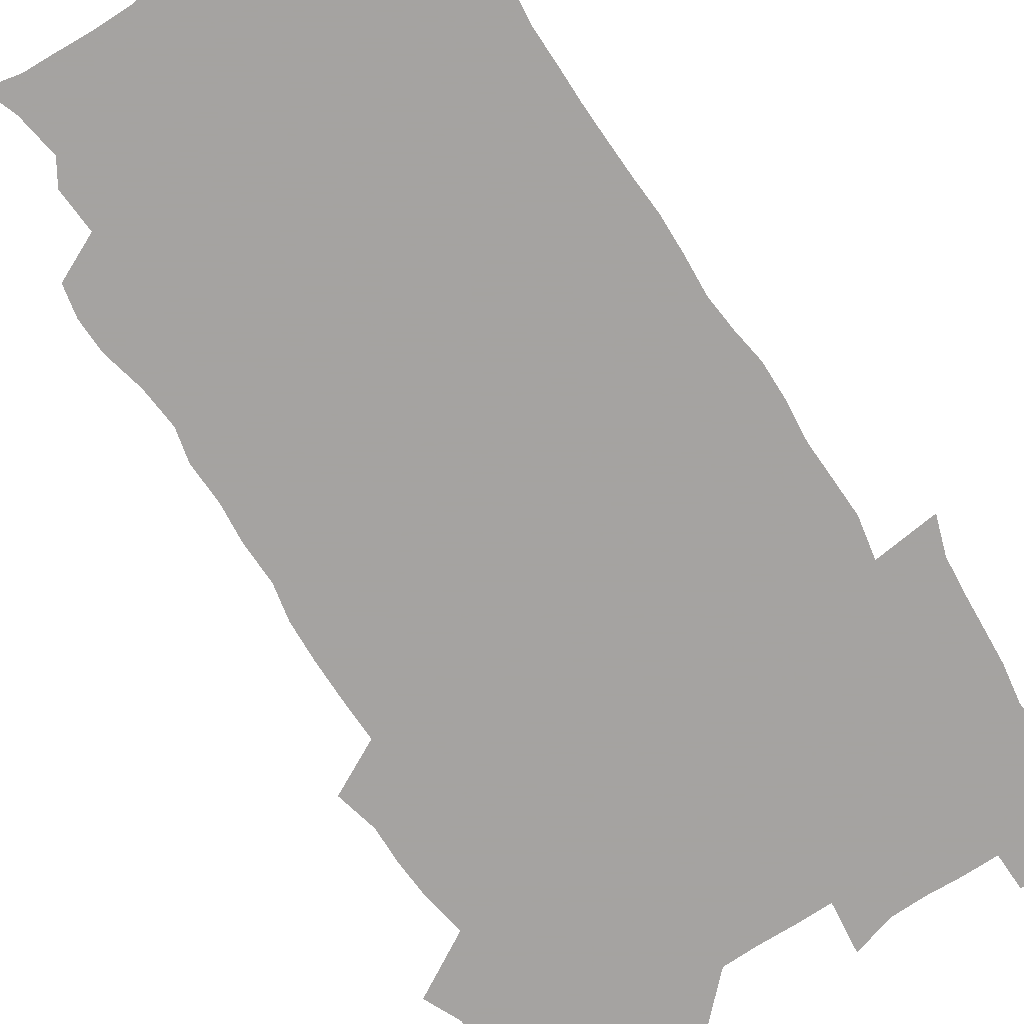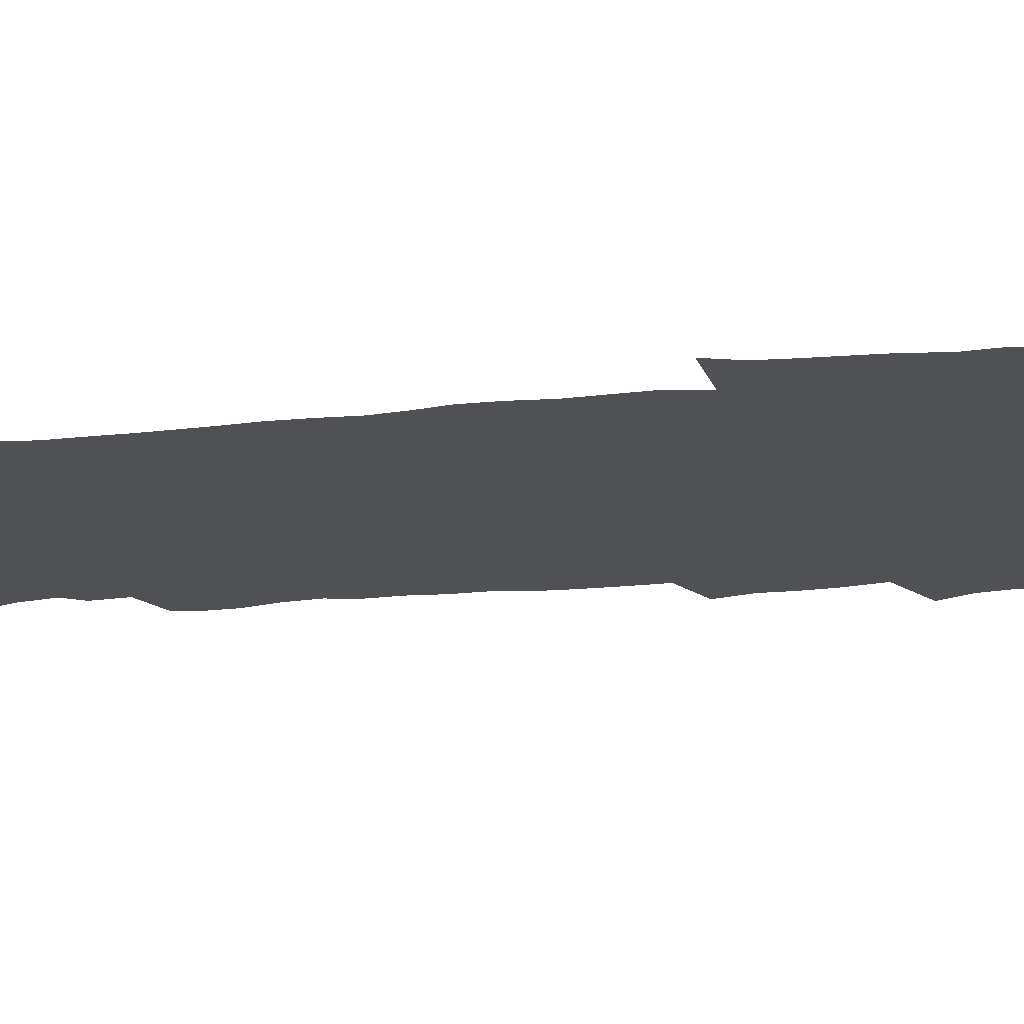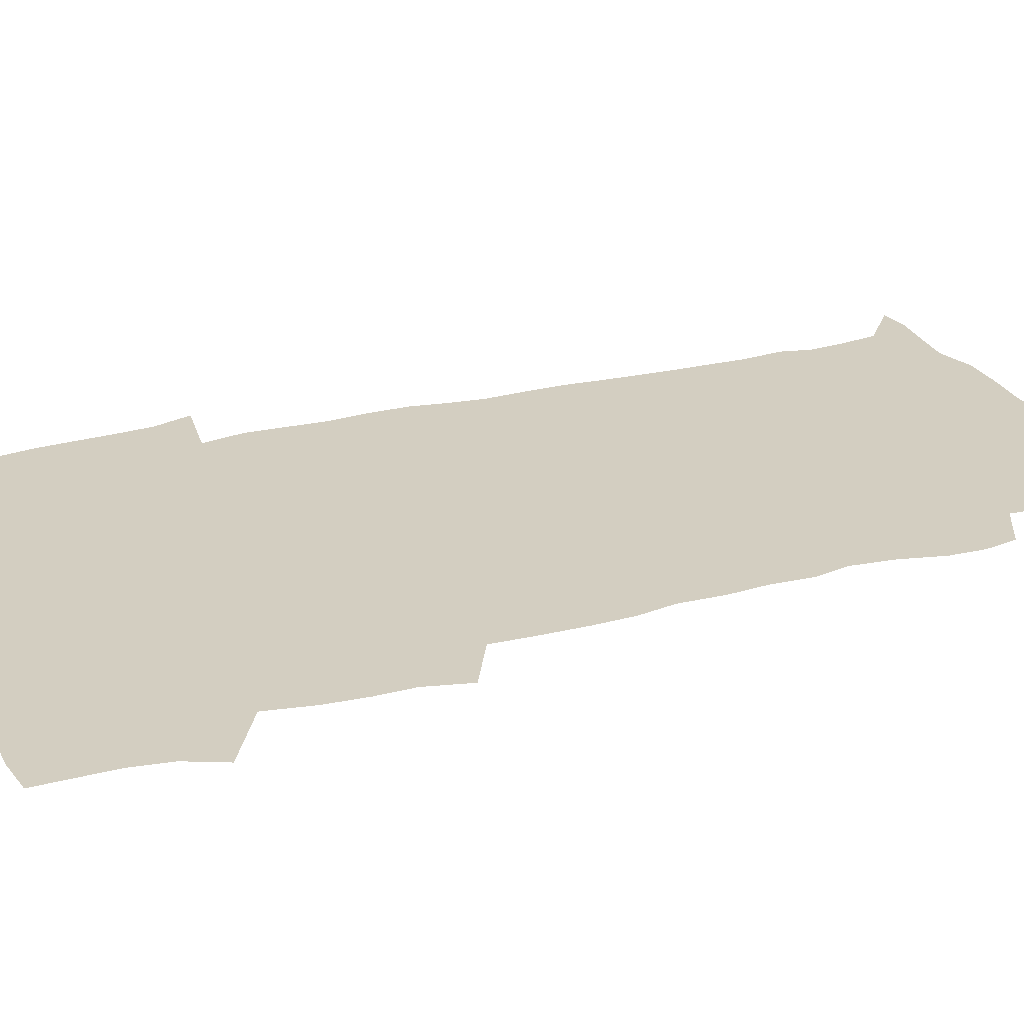
<metadata>
{"format":"obj","ext":"obj","renderer":"f3d","projection":"perspective","resolution":1024,"background":"white","views":[{"elev":-73.1,"azim":31.5,"up":"+Z"},{"elev":-19.9,"azim":99.7,"up":"+Z"},{"elev":25.3,"azim":-113.2,"up":"+Z"}]}
</metadata>
<code>
v 471.2 525.7 0
v 478.2 540.2 0
v 480.5 554.9 0
v 480.7 569.8 0
v 480.7 584.6 0
v 487.5 443.1 0
v 492 460.5 0
v 492 475.5 0
v 493.3 491.7 0
v 496.8 509.9 0
v 497.7 524.7 0
v 496.5 539.6 0
v 497.2 554.2 0
v 498.3 568.2 0
v 495.4 586.1 0
v 508.1 239.6 0
v 505.8 252.5 0
v 506.5 266.7 0
v 510.9 283.8 0
v 512.8 300.7 0
v 510 314.1 0
v 511 331.3 0
v 510 346.9 0
v 510.7 364.8 0
v 508.1 379.6 0
v 507.8 395.9 0
v 508.2 413.2 0
v 509 431.1 0
v 508.2 446.8 0
v 510.3 463.2 0
v 508.4 477.7 0
v 510.9 494.2 0
v 512.2 509.8 0
v 512.8 524.6 0
v 510.9 539.8 0
v 513.8 554.1 0
v 512.4 569.4 0
v 510.5 585.9 0
v 522.1 172.3 0
v 527.4 185.8 0
v 530.5 203.3 0
v 524.8 212.9 0
v 526.4 230.5 0
v 528.3 248.1 0
v 531.4 265.7 0
v 531.5 280.8 0
v 530.7 295.2 0
v 531 310.5 0
v 529.6 324.9 0
v 529.2 340.3 0
v 528.5 355.5 0
v 528.6 371.6 0
v 527.8 387.1 0
v 526.8 402.3 0
v 526.1 417.9 0
v 527.5 434.7 0
v 526.7 449.7 0
v 527.7 465.5 0
v 526.6 480.1 0
v 528.7 496 0
v 527.6 510.5 0
v 527.6 525.2 0
v 528.4 539.8 0
v 528.2 554.3 0
v 526.7 570.3 0
v 524.6 588.1 0
v 536.3 175.1 0
v 536.7 184.5 0
v 544 208.5 0
v 543.1 222.6 0
v 543.6 238 0
v 546.4 255.8 0
v 546.9 271 0
v 546.9 285.9 0
v 547.2 301.3 0
v 546 315.1 0
v 545 329.7 0
v 547 347.5 0
v 545.4 360.8 0
v 544.8 375.9 0
v 544.5 391.2 0
v 543.4 405.9 0
v 543.1 421.2 0
v 542.2 435.9 0
v 542.9 451.6 0
v 543.3 466.8 0
v 543.4 481.8 0
v 543.6 496.4 0
v 543.5 510.9 0
v 544.2 525.2 0
v 543.8 539.4 0
v 543.8 553.2 0
v 541 571 0
v 538.7 589.1 0
v 548.2 175.2 0
v 554 193 0
v 558.1 212 0
v 560 229 0
v 561.7 245.7 0
v 561.9 260.4 0
v 561.4 274.4 0
v 561.5 289.4 0
v 561 303.6 0
v 560.4 318 0
v 560.1 333.1 0
v 559.7 347.4 0
v 560.1 363.4 0
v 559.8 378.4 0
v 559 392.9 0
v 559.7 409 0
v 558.9 423.2 0
v 558.6 438 0
v 558.4 452.9 0
v 558.8 468 0
v 559 482.7 0
v 558.8 496.9 0
v 558.7 511.2 0
v 558.6 525.3 0
v 558.6 539.4 0
v 557.7 553.7 0
v 555.7 570.4 0
v 553 588.9 0
v 562.7 175.6 0
v 568.8 194.5 0
v 573.6 216.5 0
v 574.7 232.1 0
v 575.1 247 0
v 575.4 261.9 0
v 575.5 276.9 0
v 575 290.7 0
v 574.6 305 0
v 574.7 320.3 0
v 574.7 335.3 0
v 574.6 350.1 0
v 575.2 366.3 0
v 574.4 380.2 0
v 573.1 393.9 0
v 573.6 409.4 0
v 573 423.5 0
v 573.7 439.7 0
v 573.3 453.9 0
v 573.2 468.4 0
v 573.1 482.8 0
v 573 497 0
v 573.2 511.4 0
v 573.3 525.4 0
v 573.2 539.3 0
v 571.9 554.4 0
v 569.8 571.3 0
v 579.2 175.3 0
v 582.2 189.9 0
v 586.6 215.4 0
v 588.4 233.7 0
v 588.9 248.9 0
v 588.5 261.7 0
v 588.9 277.8 0
v 588.5 291.6 0
v 588.4 306.4 0
v 588.7 322.2 0
v 588.4 336.1 0
v 588 348.9 0
v 588.6 367.1 0
v 588.8 382 0
v 587.9 395.5 0
v 587.7 409.9 0
v 586.7 423.4 0
v 587.6 439.8 0
v 587.6 454.4 0
v 587.5 468.7 0
v 587.5 483.1 0
v 587.6 497.4 0
v 587.8 511.6 0
v 587.4 525.7 0
v 587.3 539.6 0
v 586.6 554.5 0
v 585.2 570.5 0
v 594.8 172.2 0
v 598.7 194.3 0
v 600.6 215.5 0
v 601.7 234.1 0
v 601.9 248.9 0
v 601.6 261.7 0
v 602.1 278.3 0
v 602 292.1 0
v 602.1 307.5 0
v 602 321.4 0
v 602 335.7 0
v 602.3 351 0
v 602.1 365.8 0
v 602.1 382.4 0
v 602 396.2 0
v 601.8 410.6 0
v 601.6 424.9 0
v 601.7 439.6 0
v 601.9 454.9 0
v 601.9 469.3 0
v 601.7 483.3 0
v 601.9 497.8 0
v 602 511.9 0
v 601.8 525.8 0
v 601.4 540.3 0
v 601.2 554.7 0
v 600.4 570.5 0
v 612.2 172.9 0
v 614.1 196.7 0
v 614.6 214.1 0
v 614.9 233.1 0
v 615.1 249.2 0
v 615.3 263.2 0
v 615.6 277.2 0
v 615.6 293 0
v 615.5 307.4 0
v 615.4 322.4 0
v 615.6 334.5 0
v 616.1 352.6 0
v 615.9 366.8 0
v 616.1 380.9 0
v 615.9 396.3 0
v 615.8 410.4 0
v 615.8 425.6 0
v 615.8 439.6 0
v 615.8 455.2 0
v 615.8 469.2 0
v 615.8 483.3 0
v 615.9 497.6 0
v 615.9 511.9 0
v 615.9 525.9 0
v 616 539.8 0
v 615.7 554.7 0
v 615.5 569.8 0
v 613.7 591.5 0
v 629.4 171.9 0
v 628.9 196.7 0
v 628.7 216 0
v 628.6 232 0
v 628.6 247.2 0
v 628.6 261.7 0
v 629.5 275.2 0
v 628.8 293.3 0
v 628.9 307.6 0
v 629.2 321.4 0
v 629.6 337.6 0
v 629.5 352.6 0
v 629.6 366.8 0
v 629.8 380.9 0
v 629.7 396 0
v 629.8 410.5 0
v 630 424.8 0
v 629.9 439.9 0
v 630 454.5 0
v 629.8 469.1 0
v 629.8 483.3 0
v 630.3 497.3 0
v 629.9 512 0
v 630.2 526 0
v 630.1 540.2 0
v 630.1 554.6 0
v 630 570.4 0
v 630.5 585.8 0
v 646.2 172 0
v 644 194.8 0
v 642.4 215.3 0
v 641.9 231.7 0
v 642.5 245.1 0
v 643.3 257.9 0
v 642.8 275.2 0
v 642.8 290.5 0
v 642.4 306.3 0
v 643.3 319.6 0
v 643 336.7 0
v 643.2 351.3 0
v 643.3 366 0
v 643.7 380.2 0
v 644.2 394.7 0
v 644.2 409.6 0
v 644.1 424.7 0
v 644.4 439.1 0
v 644.4 453.9 0
v 644.2 468.6 0
v 644.5 483 0
v 644.4 497.5 0
v 644.9 511.6 0
v 644.3 526.3 0
v 644.4 540.4 0
v 644.6 554.9 0
v 644.8 570.8 0
v 645.4 585 0
v 661.6 176.5 0
v 658.9 194.1 0
v 656.4 213.4 0
v 655.7 229.2 0
v 656.1 243.6 0
v 656 259.3 0
v 657 272.6 0
v 656.4 289 0
v 656.9 303.4 0
v 656.6 319.5 0
v 657.6 333.6 0
v 658 348.3 0
v 657.9 363.6 0
v 657.7 379.1 0
v 658.7 393.2 0
v 658.8 408.3 0
v 658.8 423.5 0
v 658.9 438.4 0
v 658.9 453.3 0
v 659.1 468 0
v 659.1 482.6 0
v 658.4 497.5 0
v 659 511.6 0
v 658.9 526.1 0
v 659.2 540.6 0
v 659.3 555.1 0
v 659.6 570 0
v 660.1 585.2 0
v 677.3 175.4 0
v 675 190.1 0
v 671.7 208.7 0
v 670.6 224.8 0
v 670.8 239.6 0
v 670.7 254.7 0
v 671.1 269.5 0
v 670.8 285.3 0
v 671.3 300.2 0
v 670.9 316.2 0
v 671.8 330.8 0
v 672.4 345.6 0
v 672.5 361 0
v 673.7 375.4 0
v 675.9 389.5 0
v 674.5 405.9 0
v 675.3 420.8 0
v 674.6 436.7 0
v 675.2 451.7 0
v 674.8 467 0
v 674.9 481.7 0
v 674.5 496.5 0
v 673.5 511.4 0
v 674.6 525.7 0
v 673.3 540.9 0
v 673.8 554.9 0
v 674.2 569.2 0
v 674.9 584.7 0
v 675.7 600.1 0
v 692.7 174.1 0
v 687.5 191.1 0
v 685.5 206 0
v 684.5 220.9 0
v 687.5 232.7 0
v 686.1 249.1 0
v 686.6 263.6 0
v 686.9 278.7 0
v 687.7 293.6 0
v 688.6 308.6 0
v 689.9 323.3 0
v 689.9 339.2 0
v 689.3 355.7 0
v 691.1 370.5 0
v 693.7 384.7 0
v 693.9 400.5 0
v 692.7 417.3 0
v 693.7 433 0
v 694.6 448.9 0
v 691.8 465.9 0
v 692.4 479.9 0
v 693.3 494.2 0
v 690.9 509.9 0
v 691.4 524.5 0
v 689.8 540 0
v 689.1 554.7 0
v 688.8 569.1 0
v 690.1 583.9 0
v 690.9 599.3 0
v 705.5 175.7 0
v 717.7 462.1 0
v 713.1 477.4 0
v 712.2 491.9 0
v 711.7 506.8 0
v 711.1 521.9 0
v 709 538 0
v 710.3 553.3 0
v 707.7 569.1 0
v 706.9 584.3 0
v 706.9 599.4 0
f 10 11 1
f 1 11 2
f 11 12 2
f 2 12 3
f 12 13 3
f 3 13 4
f 13 14 4
f 4 14 5
f 14 15 5
f 28 29 6
f 6 29 7
f 29 30 7
f 7 30 8
f 30 31 8
f 8 31 9
f 31 32 9
f 9 32 10
f 32 33 10
f 10 33 11
f 33 34 11
f 11 34 12
f 34 35 12
f 12 35 13
f 35 36 13
f 13 36 14
f 36 37 14
f 14 37 15
f 37 38 15
f 43 44 16
f 16 44 17
f 44 45 17
f 17 45 18
f 45 46 18
f 18 46 19
f 46 47 19
f 19 47 20
f 47 48 20
f 20 48 21
f 48 49 21
f 21 49 22
f 49 50 22
f 22 50 23
f 50 51 23
f 23 51 24
f 51 52 24
f 24 52 25
f 52 53 25
f 25 53 26
f 53 54 26
f 26 54 27
f 54 55 27
f 27 55 28
f 55 56 28
f 28 56 29
f 56 57 29
f 29 57 30
f 57 58 30
f 30 58 31
f 58 59 31
f 31 59 32
f 59 60 32
f 32 60 33
f 60 61 33
f 33 61 34
f 61 62 34
f 34 62 35
f 62 63 35
f 35 63 36
f 63 64 36
f 36 64 37
f 64 65 37
f 37 65 38
f 65 66 38
f 39 67 40
f 67 68 40
f 40 68 41
f 68 69 41
f 41 69 42
f 69 70 42
f 42 70 43
f 70 71 43
f 43 71 44
f 71 72 44
f 44 72 45
f 72 73 45
f 45 73 46
f 73 74 46
f 46 74 47
f 74 75 47
f 47 75 48
f 75 76 48
f 48 76 49
f 76 77 49
f 49 77 50
f 77 78 50
f 50 78 51
f 78 79 51
f 51 79 52
f 79 80 52
f 52 80 53
f 80 81 53
f 53 81 54
f 81 82 54
f 54 82 55
f 82 83 55
f 55 83 56
f 83 84 56
f 56 84 57
f 84 85 57
f 57 85 58
f 85 86 58
f 58 86 59
f 86 87 59
f 59 87 60
f 87 88 60
f 60 88 61
f 88 89 61
f 61 89 62
f 89 90 62
f 62 90 63
f 90 91 63
f 63 91 64
f 91 92 64
f 64 92 65
f 92 93 65
f 65 93 66
f 93 94 66
f 67 95 68
f 95 96 68
f 68 96 69
f 96 97 69
f 69 97 70
f 97 98 70
f 70 98 71
f 98 99 71
f 71 99 72
f 99 100 72
f 72 100 73
f 100 101 73
f 73 101 74
f 101 102 74
f 74 102 75
f 102 103 75
f 75 103 76
f 103 104 76
f 76 104 77
f 104 105 77
f 77 105 78
f 105 106 78
f 78 106 79
f 106 107 79
f 79 107 80
f 107 108 80
f 80 108 81
f 108 109 81
f 81 109 82
f 109 110 82
f 82 110 83
f 110 111 83
f 83 111 84
f 111 112 84
f 84 112 85
f 112 113 85
f 85 113 86
f 113 114 86
f 86 114 87
f 114 115 87
f 87 115 88
f 115 116 88
f 88 116 89
f 116 117 89
f 89 117 90
f 117 118 90
f 90 118 91
f 118 119 91
f 91 119 92
f 119 120 92
f 92 120 93
f 120 121 93
f 93 121 94
f 121 122 94
f 95 123 96
f 123 124 96
f 96 124 97
f 124 125 97
f 97 125 98
f 125 126 98
f 98 126 99
f 126 127 99
f 99 127 100
f 127 128 100
f 100 128 101
f 128 129 101
f 101 129 102
f 129 130 102
f 102 130 103
f 130 131 103
f 103 131 104
f 131 132 104
f 104 132 105
f 132 133 105
f 105 133 106
f 133 134 106
f 106 134 107
f 134 135 107
f 107 135 108
f 135 136 108
f 108 136 109
f 136 137 109
f 109 137 110
f 137 138 110
f 110 138 111
f 138 139 111
f 111 139 112
f 139 140 112
f 112 140 113
f 140 141 113
f 113 141 114
f 141 142 114
f 114 142 115
f 142 143 115
f 115 143 116
f 143 144 116
f 116 144 117
f 144 145 117
f 117 145 118
f 145 146 118
f 118 146 119
f 146 147 119
f 119 147 120
f 147 148 120
f 120 148 121
f 148 149 121
f 121 149 122
f 123 150 124
f 150 151 124
f 124 151 125
f 151 152 125
f 125 152 126
f 152 153 126
f 126 153 127
f 153 154 127
f 127 154 128
f 154 155 128
f 128 155 129
f 155 156 129
f 129 156 130
f 156 157 130
f 130 157 131
f 157 158 131
f 131 158 132
f 158 159 132
f 132 159 133
f 159 160 133
f 133 160 134
f 160 161 134
f 134 161 135
f 161 162 135
f 135 162 136
f 162 163 136
f 136 163 137
f 163 164 137
f 137 164 138
f 164 165 138
f 138 165 139
f 165 166 139
f 139 166 140
f 166 167 140
f 140 167 141
f 167 168 141
f 141 168 142
f 168 169 142
f 142 169 143
f 169 170 143
f 143 170 144
f 170 171 144
f 144 171 145
f 171 172 145
f 145 172 146
f 172 173 146
f 146 173 147
f 173 174 147
f 147 174 148
f 174 175 148
f 148 175 149
f 175 176 149
f 150 177 151
f 177 178 151
f 151 178 152
f 178 179 152
f 152 179 153
f 179 180 153
f 153 180 154
f 180 181 154
f 154 181 155
f 181 182 155
f 155 182 156
f 182 183 156
f 156 183 157
f 183 184 157
f 157 184 158
f 184 185 158
f 158 185 159
f 185 186 159
f 159 186 160
f 186 187 160
f 160 187 161
f 187 188 161
f 161 188 162
f 188 189 162
f 162 189 163
f 189 190 163
f 163 190 164
f 190 191 164
f 164 191 165
f 191 192 165
f 165 192 166
f 192 193 166
f 166 193 167
f 193 194 167
f 167 194 168
f 194 195 168
f 168 195 169
f 195 196 169
f 169 196 170
f 196 197 170
f 170 197 171
f 197 198 171
f 171 198 172
f 198 199 172
f 172 199 173
f 199 200 173
f 173 200 174
f 200 201 174
f 174 201 175
f 201 202 175
f 175 202 176
f 202 203 176
f 177 204 178
f 204 205 178
f 178 205 179
f 205 206 179
f 179 206 180
f 206 207 180
f 180 207 181
f 207 208 181
f 181 208 182
f 208 209 182
f 182 209 183
f 209 210 183
f 183 210 184
f 210 211 184
f 184 211 185
f 211 212 185
f 185 212 186
f 212 213 186
f 186 213 187
f 213 214 187
f 187 214 188
f 214 215 188
f 188 215 189
f 215 216 189
f 189 216 190
f 216 217 190
f 190 217 191
f 217 218 191
f 191 218 192
f 218 219 192
f 192 219 193
f 219 220 193
f 193 220 194
f 220 221 194
f 194 221 195
f 221 222 195
f 195 222 196
f 222 223 196
f 196 223 197
f 223 224 197
f 197 224 198
f 224 225 198
f 198 225 199
f 225 226 199
f 199 226 200
f 226 227 200
f 200 227 201
f 227 228 201
f 201 228 202
f 228 229 202
f 202 229 203
f 229 230 203
f 204 232 205
f 232 233 205
f 205 233 206
f 233 234 206
f 206 234 207
f 234 235 207
f 207 235 208
f 235 236 208
f 208 236 209
f 236 237 209
f 209 237 210
f 237 238 210
f 210 238 211
f 238 239 211
f 211 239 212
f 239 240 212
f 212 240 213
f 240 241 213
f 213 241 214
f 241 242 214
f 214 242 215
f 242 243 215
f 215 243 216
f 243 244 216
f 216 244 217
f 244 245 217
f 217 245 218
f 245 246 218
f 218 246 219
f 246 247 219
f 219 247 220
f 247 248 220
f 220 248 221
f 248 249 221
f 221 249 222
f 249 250 222
f 222 250 223
f 250 251 223
f 223 251 224
f 251 252 224
f 224 252 225
f 252 253 225
f 225 253 226
f 253 254 226
f 226 254 227
f 254 255 227
f 227 255 228
f 255 256 228
f 228 256 229
f 256 257 229
f 229 257 230
f 257 258 230
f 230 258 231
f 258 259 231
f 232 260 233
f 260 261 233
f 233 261 234
f 261 262 234
f 234 262 235
f 262 263 235
f 235 263 236
f 263 264 236
f 236 264 237
f 264 265 237
f 237 265 238
f 265 266 238
f 238 266 239
f 266 267 239
f 239 267 240
f 267 268 240
f 240 268 241
f 268 269 241
f 241 269 242
f 269 270 242
f 242 270 243
f 270 271 243
f 243 271 244
f 271 272 244
f 244 272 245
f 272 273 245
f 245 273 246
f 273 274 246
f 246 274 247
f 274 275 247
f 247 275 248
f 275 276 248
f 248 276 249
f 276 277 249
f 249 277 250
f 277 278 250
f 250 278 251
f 278 279 251
f 251 279 252
f 279 280 252
f 252 280 253
f 280 281 253
f 253 281 254
f 281 282 254
f 254 282 255
f 282 283 255
f 255 283 256
f 283 284 256
f 256 284 257
f 284 285 257
f 257 285 258
f 285 286 258
f 258 286 259
f 286 287 259
f 260 288 261
f 288 289 261
f 261 289 262
f 289 290 262
f 262 290 263
f 290 291 263
f 263 291 264
f 291 292 264
f 264 292 265
f 292 293 265
f 265 293 266
f 293 294 266
f 266 294 267
f 294 295 267
f 267 295 268
f 295 296 268
f 268 296 269
f 296 297 269
f 269 297 270
f 297 298 270
f 270 298 271
f 298 299 271
f 271 299 272
f 299 300 272
f 272 300 273
f 300 301 273
f 273 301 274
f 301 302 274
f 274 302 275
f 302 303 275
f 275 303 276
f 303 304 276
f 276 304 277
f 304 305 277
f 277 305 278
f 305 306 278
f 278 306 279
f 306 307 279
f 279 307 280
f 307 308 280
f 280 308 281
f 308 309 281
f 281 309 282
f 309 310 282
f 282 310 283
f 310 311 283
f 283 311 284
f 311 312 284
f 284 312 285
f 312 313 285
f 285 313 286
f 313 314 286
f 286 314 287
f 314 315 287
f 288 316 289
f 316 317 289
f 289 317 290
f 317 318 290
f 290 318 291
f 318 319 291
f 291 319 292
f 319 320 292
f 292 320 293
f 320 321 293
f 293 321 294
f 321 322 294
f 294 322 295
f 322 323 295
f 295 323 296
f 323 324 296
f 296 324 297
f 324 325 297
f 297 325 298
f 325 326 298
f 298 326 299
f 326 327 299
f 299 327 300
f 327 328 300
f 300 328 301
f 328 329 301
f 301 329 302
f 329 330 302
f 302 330 303
f 330 331 303
f 303 331 304
f 331 332 304
f 304 332 305
f 332 333 305
f 305 333 306
f 333 334 306
f 306 334 307
f 334 335 307
f 307 335 308
f 335 336 308
f 308 336 309
f 336 337 309
f 309 337 310
f 337 338 310
f 310 338 311
f 338 339 311
f 311 339 312
f 339 340 312
f 312 340 313
f 340 341 313
f 313 341 314
f 341 342 314
f 314 342 315
f 342 343 315
f 316 345 317
f 345 346 317
f 317 346 318
f 346 347 318
f 318 347 319
f 347 348 319
f 319 348 320
f 348 349 320
f 320 349 321
f 349 350 321
f 321 350 322
f 350 351 322
f 322 351 323
f 351 352 323
f 323 352 324
f 352 353 324
f 324 353 325
f 353 354 325
f 325 354 326
f 354 355 326
f 326 355 327
f 355 356 327
f 327 356 328
f 356 357 328
f 328 357 329
f 357 358 329
f 329 358 330
f 358 359 330
f 330 359 331
f 359 360 331
f 331 360 332
f 360 361 332
f 332 361 333
f 361 362 333
f 333 362 334
f 362 363 334
f 334 363 335
f 363 364 335
f 335 364 336
f 364 365 336
f 336 365 337
f 365 366 337
f 337 366 338
f 366 367 338
f 338 367 339
f 367 368 339
f 339 368 340
f 368 369 340
f 340 369 341
f 369 370 341
f 341 370 342
f 370 371 342
f 342 371 343
f 371 372 343
f 343 372 344
f 372 373 344
f 345 374 346
f 364 375 365
f 375 376 365
f 365 376 366
f 376 377 366
f 366 377 367
f 377 378 367
f 367 378 368
f 378 379 368
f 368 379 369
f 379 380 369
f 369 380 370
f 380 381 370
f 370 381 371
f 381 382 371
f 371 382 372
f 382 383 372
f 372 383 373
f 383 384 373

</code>
